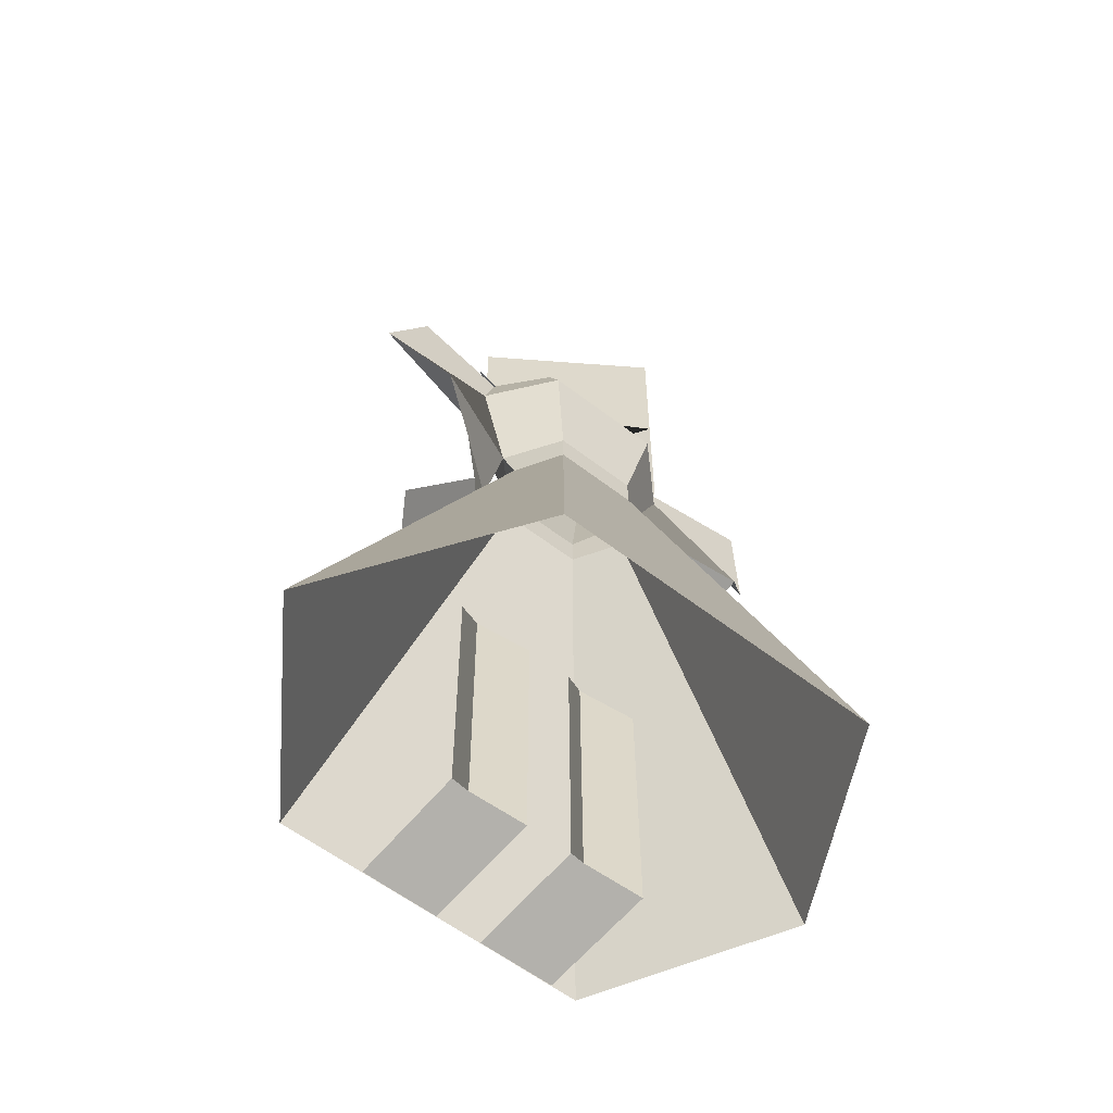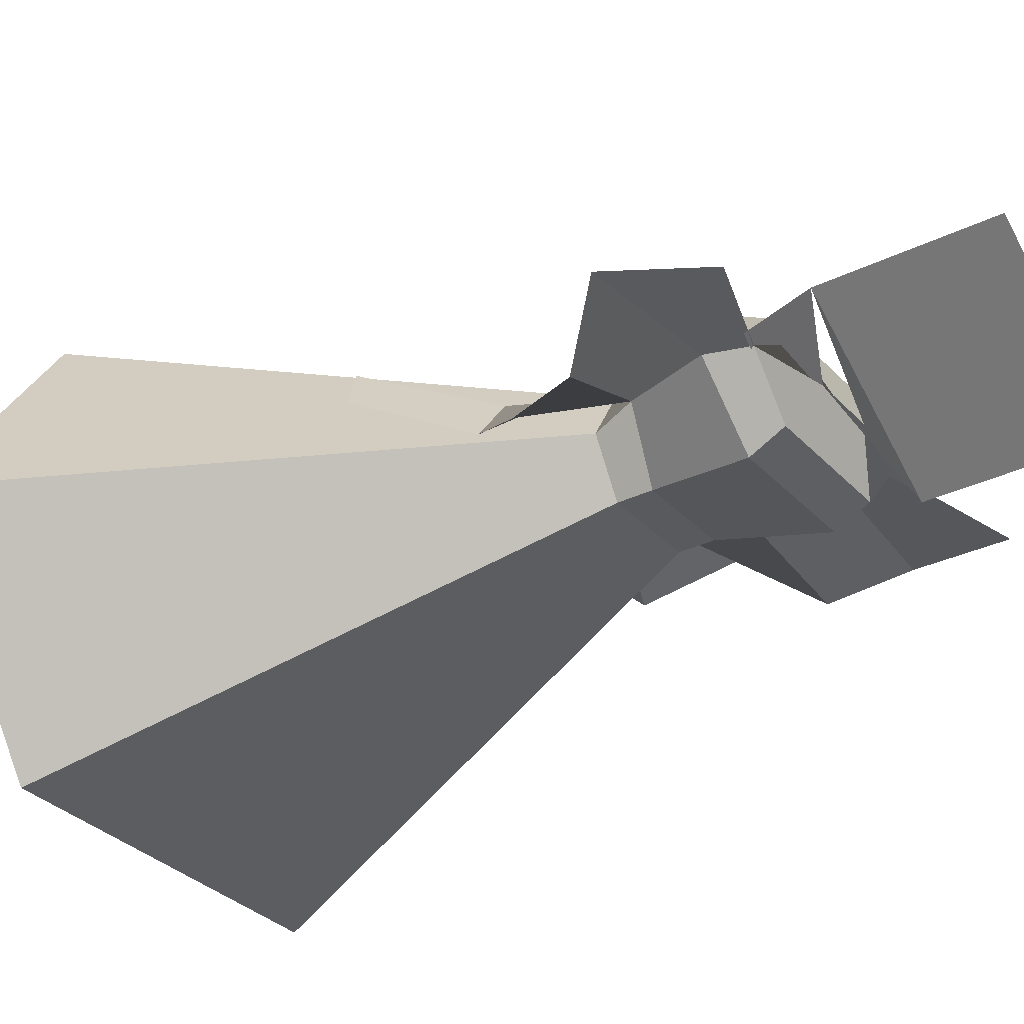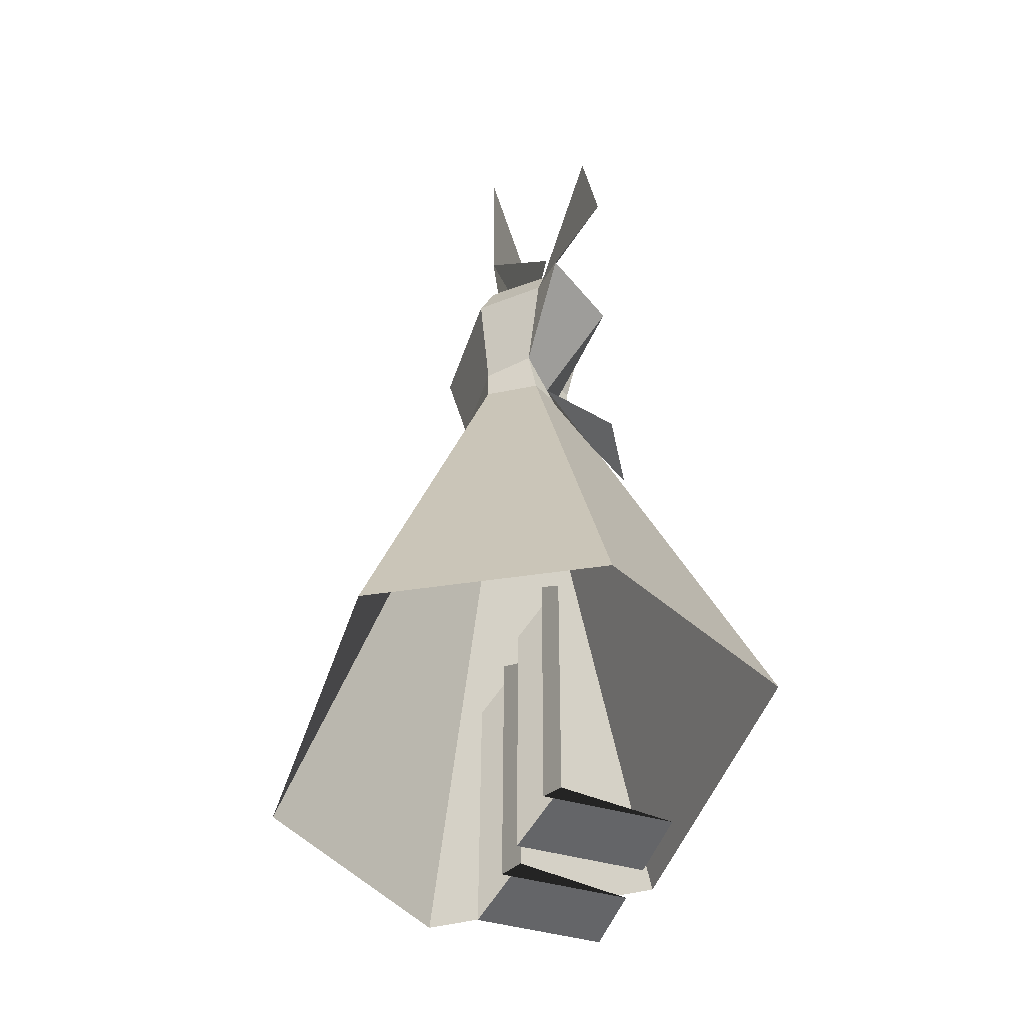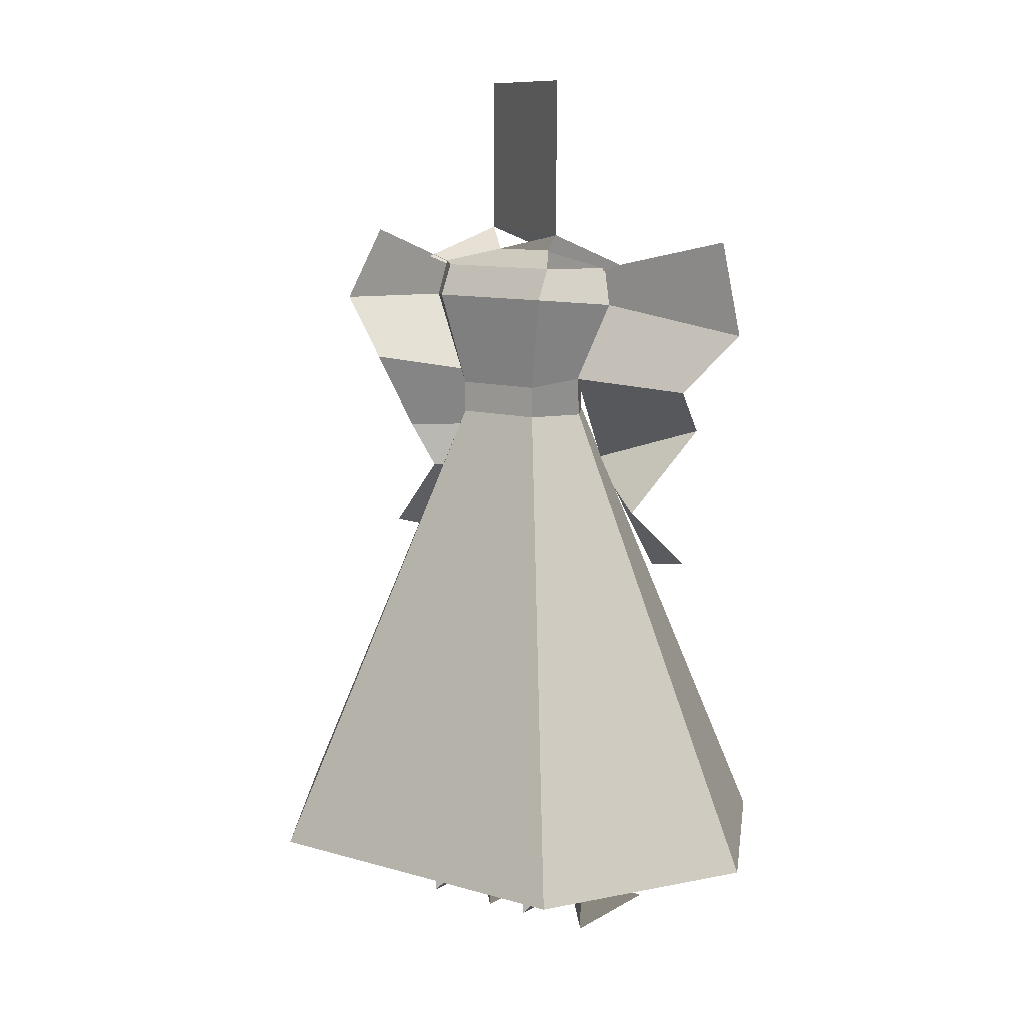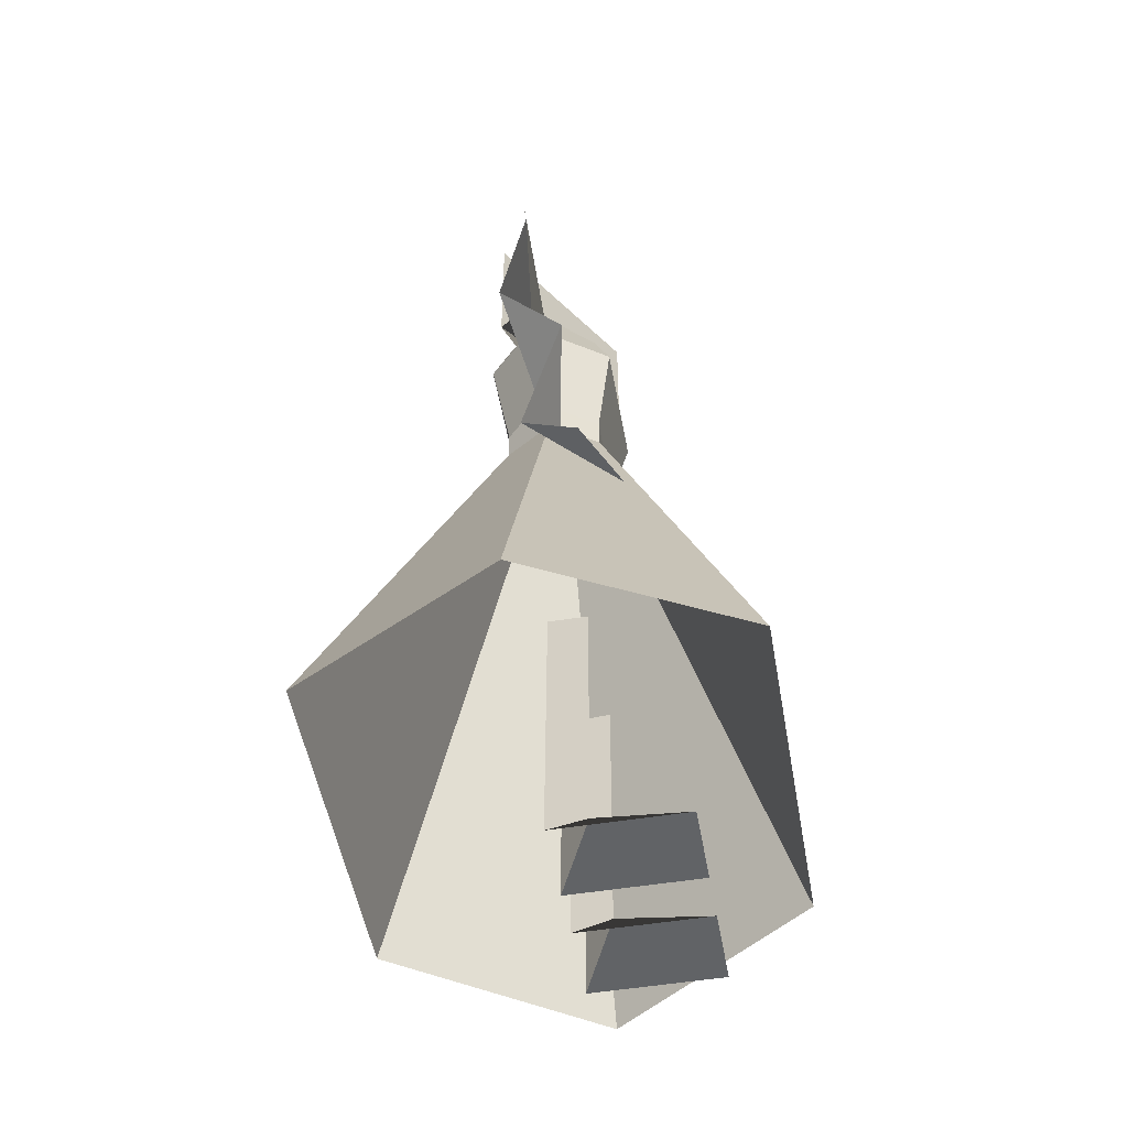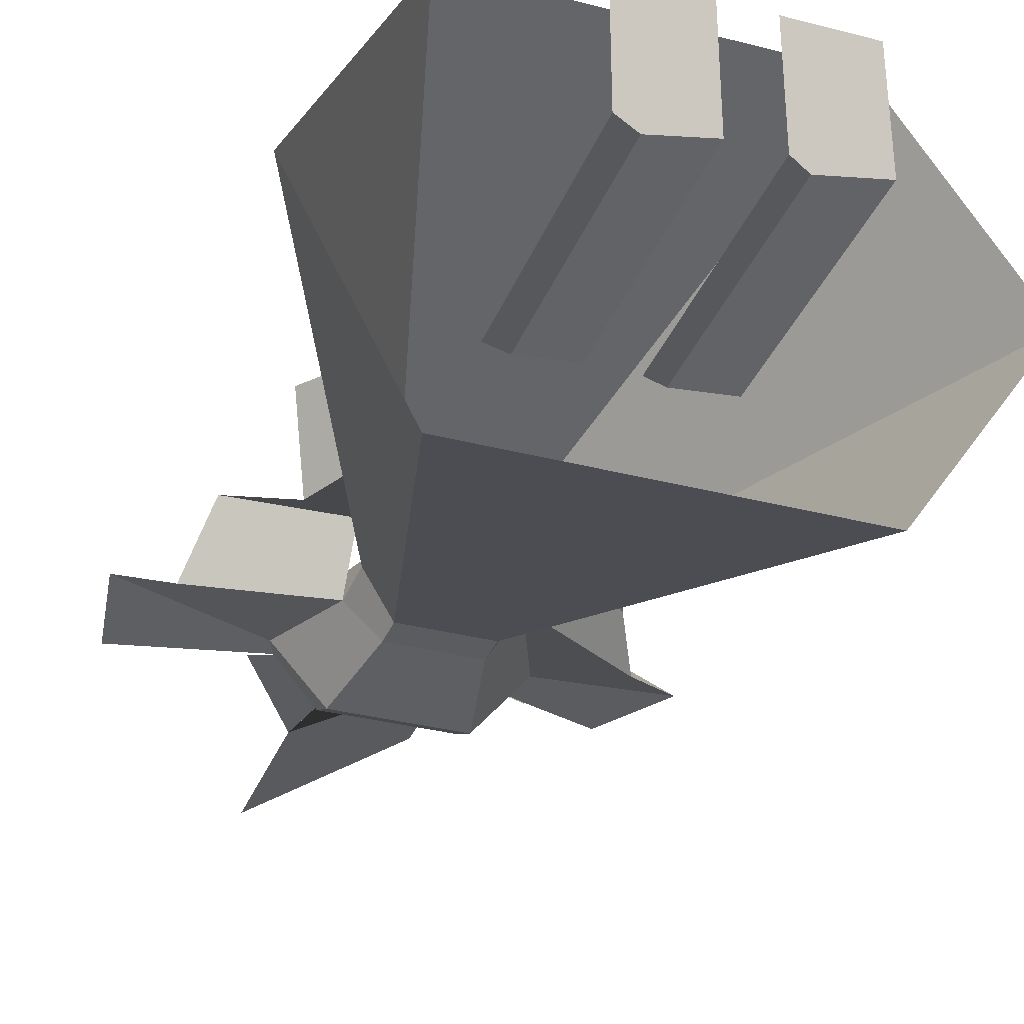
<metadata>
{"format":"obj","ext":"obj","renderer":"f3d","projection":"perspective","resolution":1024,"background":"white","views":[{"elev":-58.8,"azim":141.5,"up":"+Y"},{"elev":-31.7,"azim":124.7,"up":"+Z"},{"elev":-45.9,"azim":-107.7,"up":"+Y"},{"elev":10.8,"azim":-144.4,"up":"+Y"},{"elev":-51.4,"azim":-80.0,"up":"+Y"},{"elev":-33.7,"azim":-19.4,"up":"+Z"}]}
</metadata>
<code>
o 1
v 0.01562 0 -0.375
v 0.01562 0 -0.5
v -0.0625 0 -0.375
v -0.0625 0 -0.5
v -0.02344 0.04688 -0.4688
v -0.02344 0 -0.375
v -0.02344 0.31 -0.4674
v 0.01562 0.2631 -0.4986
v -0.0625 0.2631 -0.4986
v 0.1406 0 -0.375
v 0.1406 0 -0.5
v 0.0625 0 -0.375
v 0.0625 0 -0.5
v 0.1016 0.04688 -0.4688
v 0.1016 0 -0.375
v 0.1406 0.2631 -0.4986
v 0.1016 0.31 -0.4674
v 0.0625 0.2631 -0.4986
v 0.1845 0.1094 -0.2969
v 0.05952 0.5781 -0.4531
v 0.3222 0.1094 -0.5
v 0.08779 0.5781 -0.5
v 0.1845 0.1094 -0.7031
v 0.05952 0.5781 -0.5469
v -0.1533 0.1094 -0.7031
v -0.02827 0.5781 -0.5469
v -0.2597 0.1094 -0.5
v -0.05654 0.5781 -0.5
v -0.1533 0.1094 -0.2969
v -0.02827 0.5781 -0.4531
v 0.09426 0.6143 -0.4883
v 0.05952 0.6094 -0.4531
v -0.02827 0.6094 -0.4531
v -0.06086 0.6174 -0.5097
v 0.05952 0.6094 -0.5469
v -0.02827 0.6094 -0.5469
v -0.04728 0.7031 -0.4375
v -0.1001 0.6974 -0.5102
v 0.07853 0.7031 -0.4375
v 0.1306 0.6975 -0.5
v 0.07853 0.7031 -0.5625
v -0.04728 0.7031 -0.5625
v -0.04728 0.7344 -0.4531
v -0.08779 0.7344 -0.5
v 0.07853 0.7344 -0.4531
v 0.119 0.7344 -0.5
v 0.07853 0.7344 -0.5469
v -0.04728 0.7344 -0.5469
v 0.03101 0.75 -0.5
v 0.00024 0.75 -0.5
v -0.009669 0.75 -0.5
v 0.04092 0.75 -0.5
v -0.01539 0.75 -0.5
v 0.04664 0.75 -0.5
v -0.2284 0.7656 -0.5
v -0.2434 0.6719 -0.4898
v -0.199 0.6143 -0.5243
v -0.1324 0.4812 -0.5134
v -0.06415 0.4931 -0.4429
v -0.1592 0.4202 -0.4533
v -0.1001 0.4059 -0.4189
v 0.2597 0.6875 -0.5
v 0.2128 0.7656 -0.5
v 0.1947 0.6258 -0.5274
v 0.1033 0.5062 -0.4564
v 0.1379 0.5059 -0.5008
v 0.1768 0.4179 -0.4352
v 0.2053 0.4325 -0.4816
v -0.0619 0.7698 -0.5523
v 0.09315 0.7698 -0.4477
v -0.0619 0.9252 -0.5523
v 0.09315 0.9252 -0.4477
v 0.1404 0.7385 -0.5032
v 0.07789 0.7188 -0.5
v -0.04664 0.7188 -0.5
v -0.1091 0.7385 -0.5032
v 0.1586 0.5513 -0.5147
v 0.1045 0.5513 -0.4706
v -0.1809 0.5669 -0.465
v -0.07422 0.5328 -0.485
f 3 6 5
f 3 5 4
f 5 6 1
f 5 1 2
f 2 8 7
f 2 7 5
f 5 7 9
f 5 9 4
f 12 15 14
f 12 14 13
f 14 15 10
f 14 10 11
f 11 16 17
f 11 17 14
f 14 17 18
f 14 18 13
f 19 21 22
f 19 22 20
f 21 23 24
f 21 24 22
f 23 25 26
f 23 26 24
f 25 27 28
f 25 28 26
f 27 29 30
f 27 30 28
f 29 19 20
f 29 20 30
f 22 31 32
f 22 32 20
f 20 32 33
f 20 33 30
f 30 33 34
f 30 34 28
f 24 35 31
f 24 31 22
f 26 36 35
f 26 35 24
f 28 34 36
f 28 36 26
f 33 37 38
f 33 38 34
f 32 39 37
f 32 37 33
f 31 40 39
f 31 39 32
f 35 41 40
f 35 40 31
f 36 42 41
f 36 41 35
f 34 38 42
f 34 42 36
f 37 43 44
f 37 44 38
f 39 45 43
f 39 43 37
f 40 46 45
f 40 45 39
f 41 47 46
f 41 46 40
f 42 48 47
f 42 47 41
f 38 44 48
f 38 48 42
f 45 49 50
f 45 50 43
f 43 50 51
f 43 51 44
f 46 52 49
f 46 49 45
f 51 53 44
f 51 44 48
f 47 48 53
f 47 53 54
f 54 52 47
f 54 47 46
f 44 55 56
f 44 56 38
f 38 56 57
f 38 57 34
f 58 79 80
f 58 80 59
f 58 60 61
f 58 61 59
f 40 62 63
f 40 63 46
f 31 64 62
f 31 62 40
f 31 78 77
f 31 77 64
f 65 67 68
f 65 68 66
f 69 70 53
f 69 53 54
f 69 71 72
f 69 72 70
f 70 73 74
f 70 74 54
f 53 75 76
f 53 76 69
f 66 77 78
f 66 78 65
f 57 79 80
f 57 80 34

</code>
